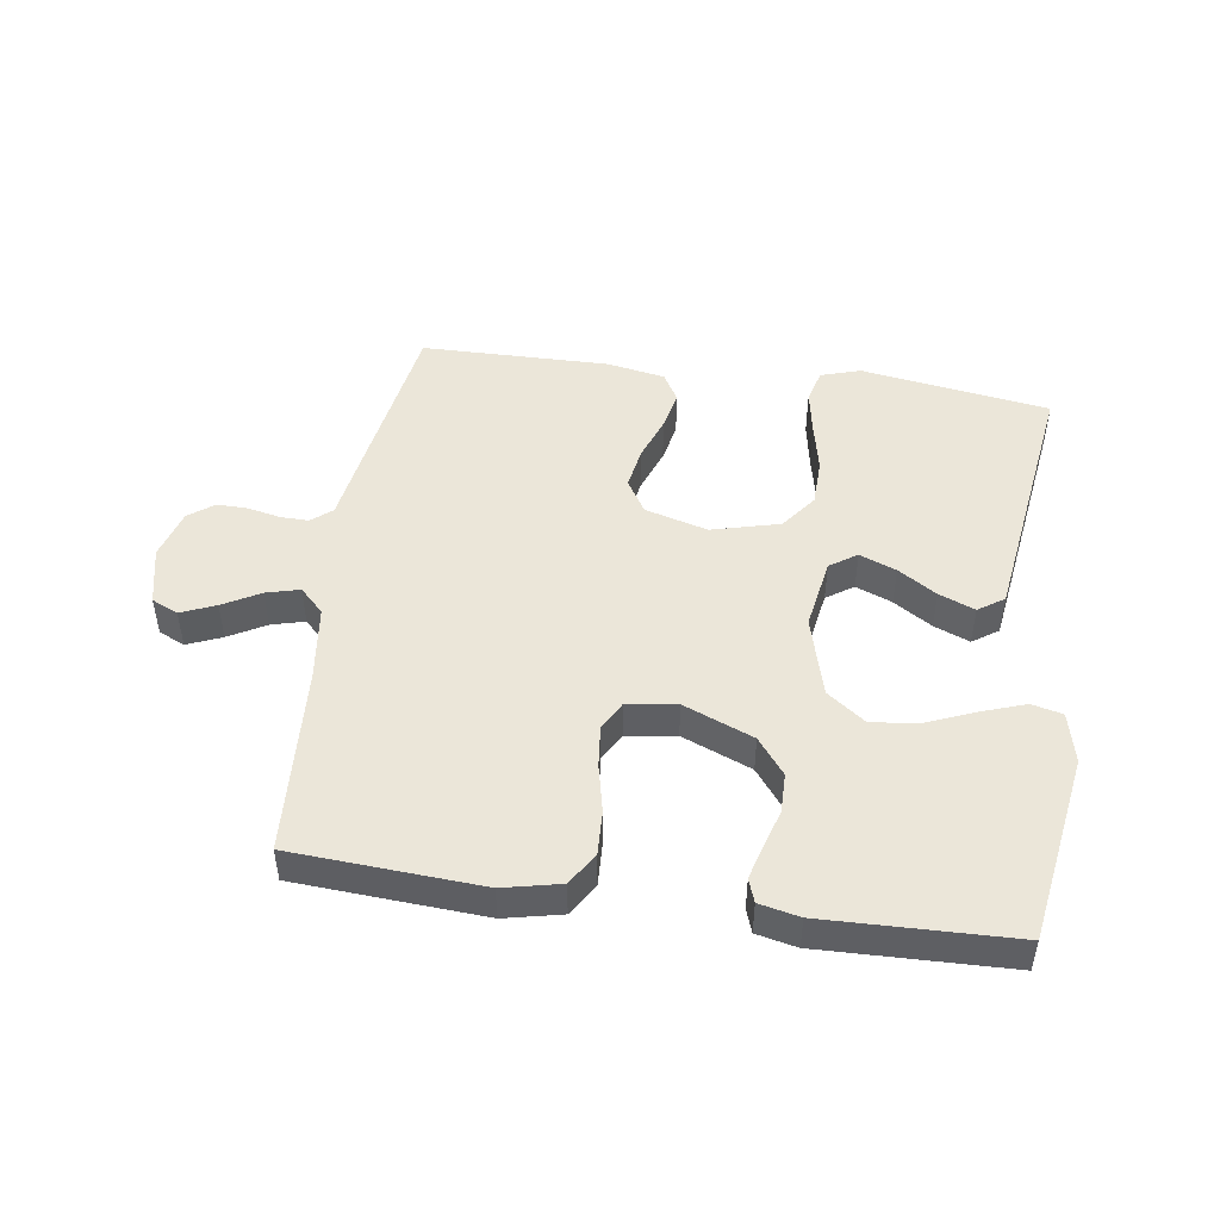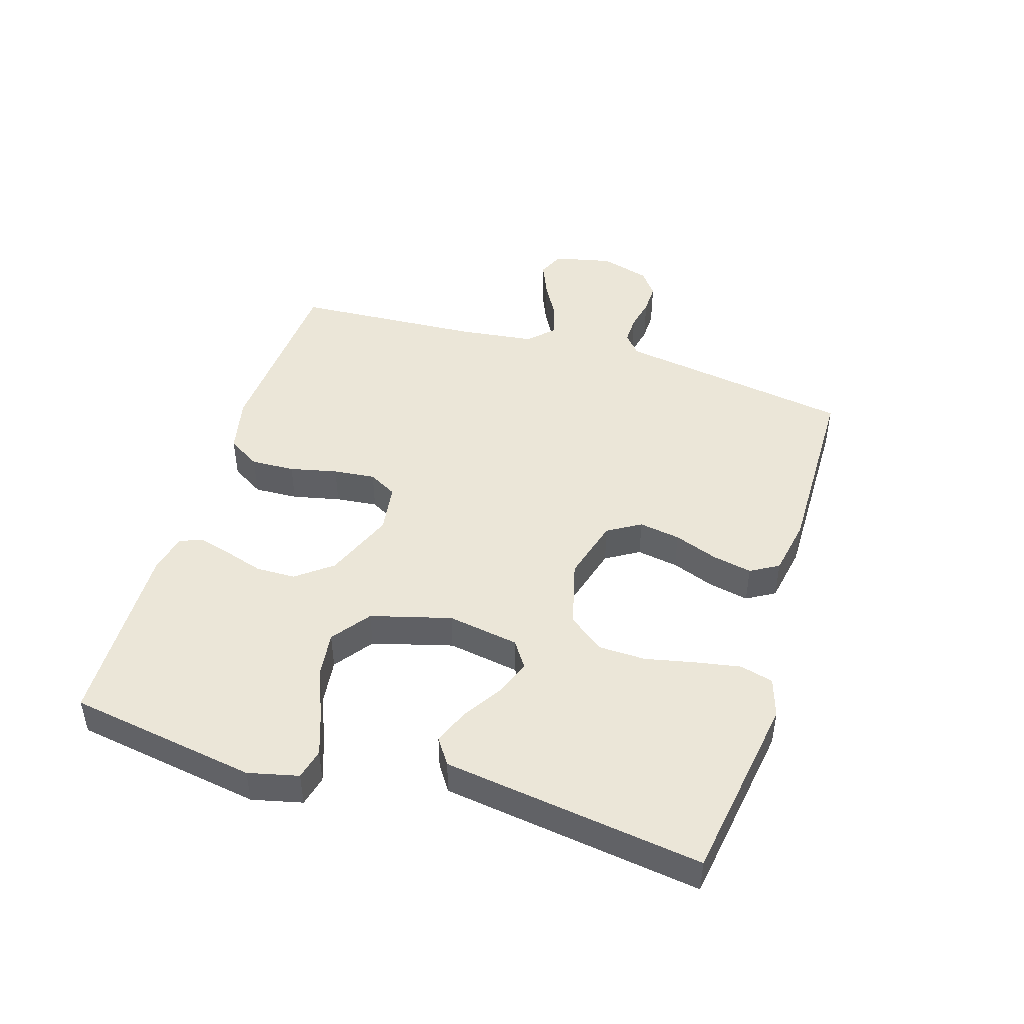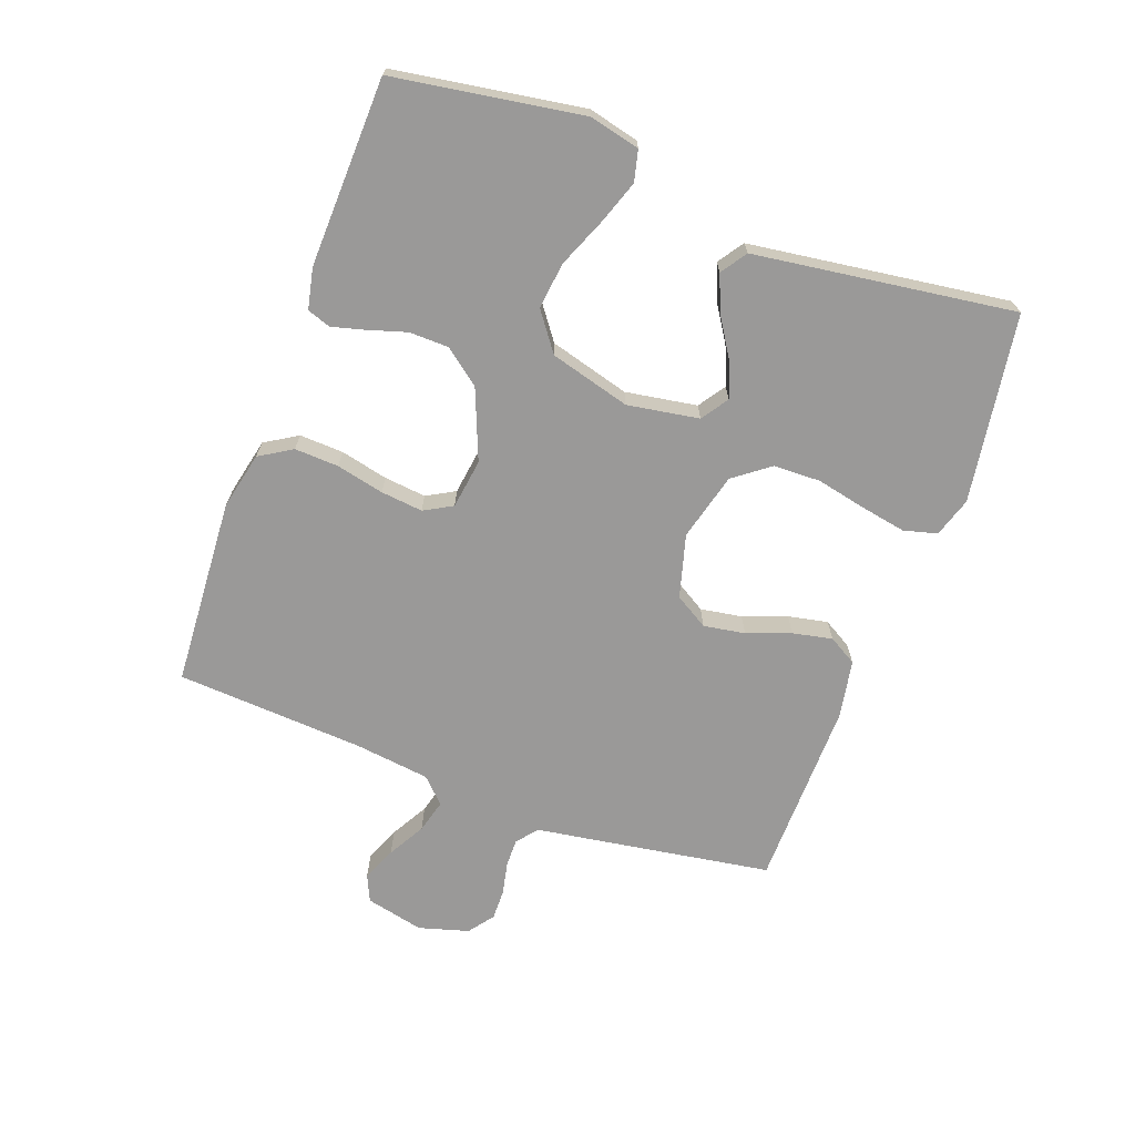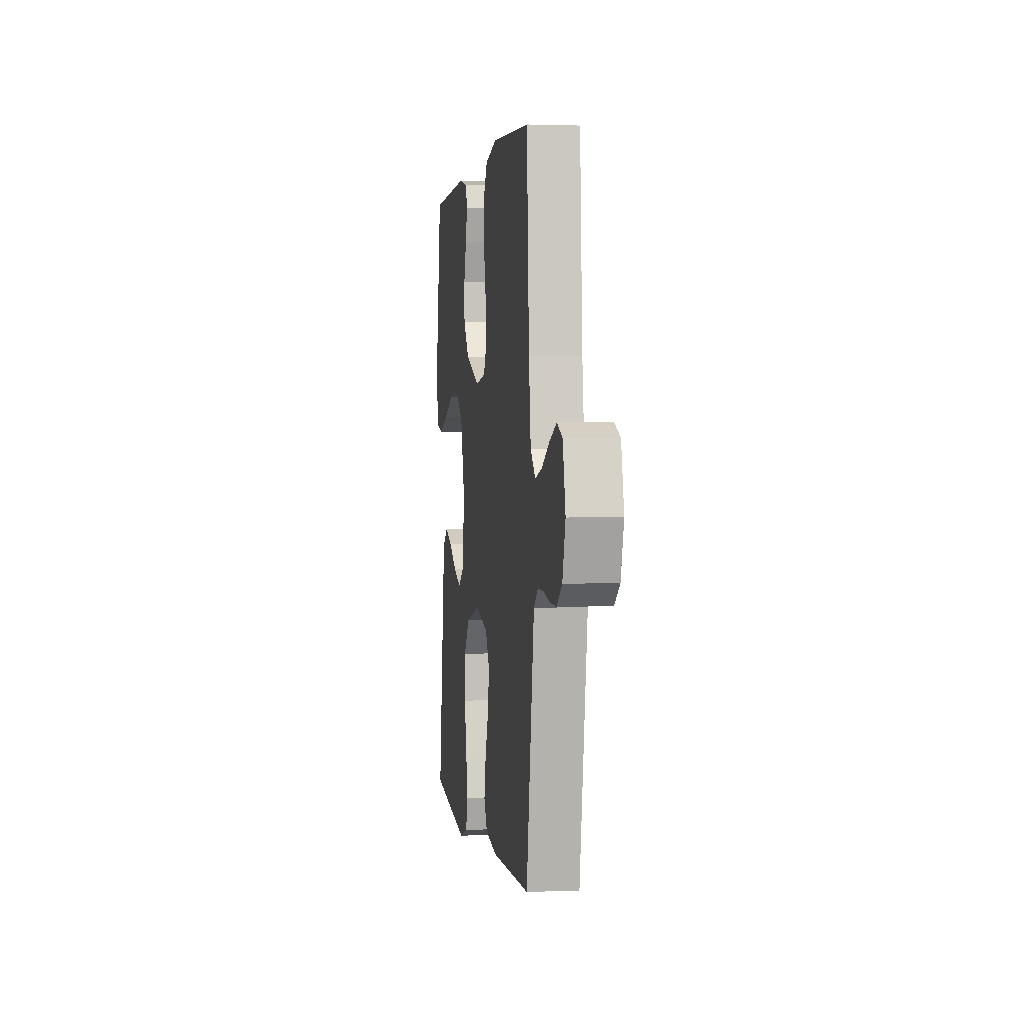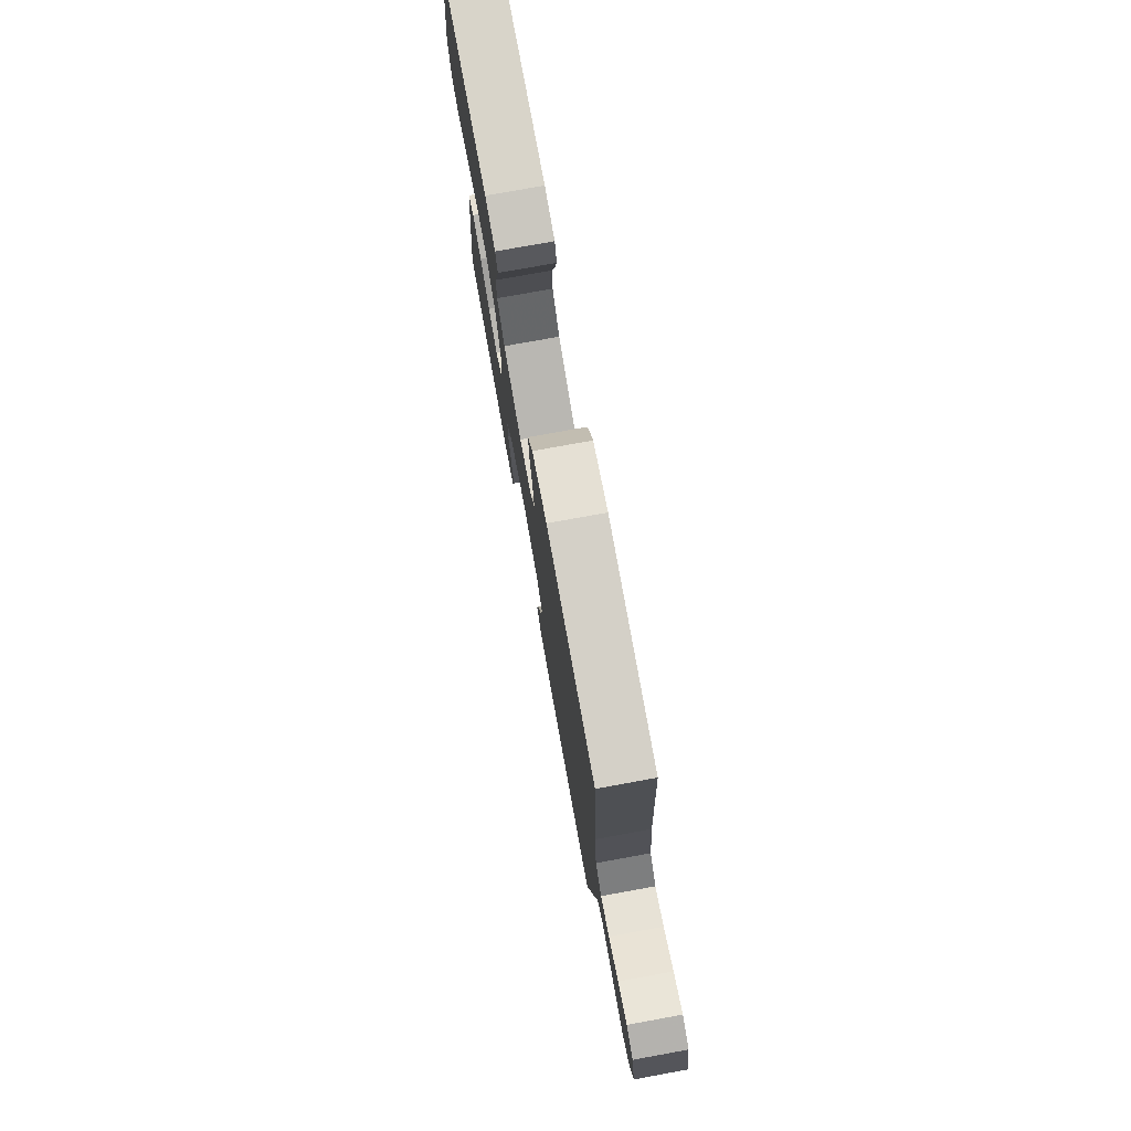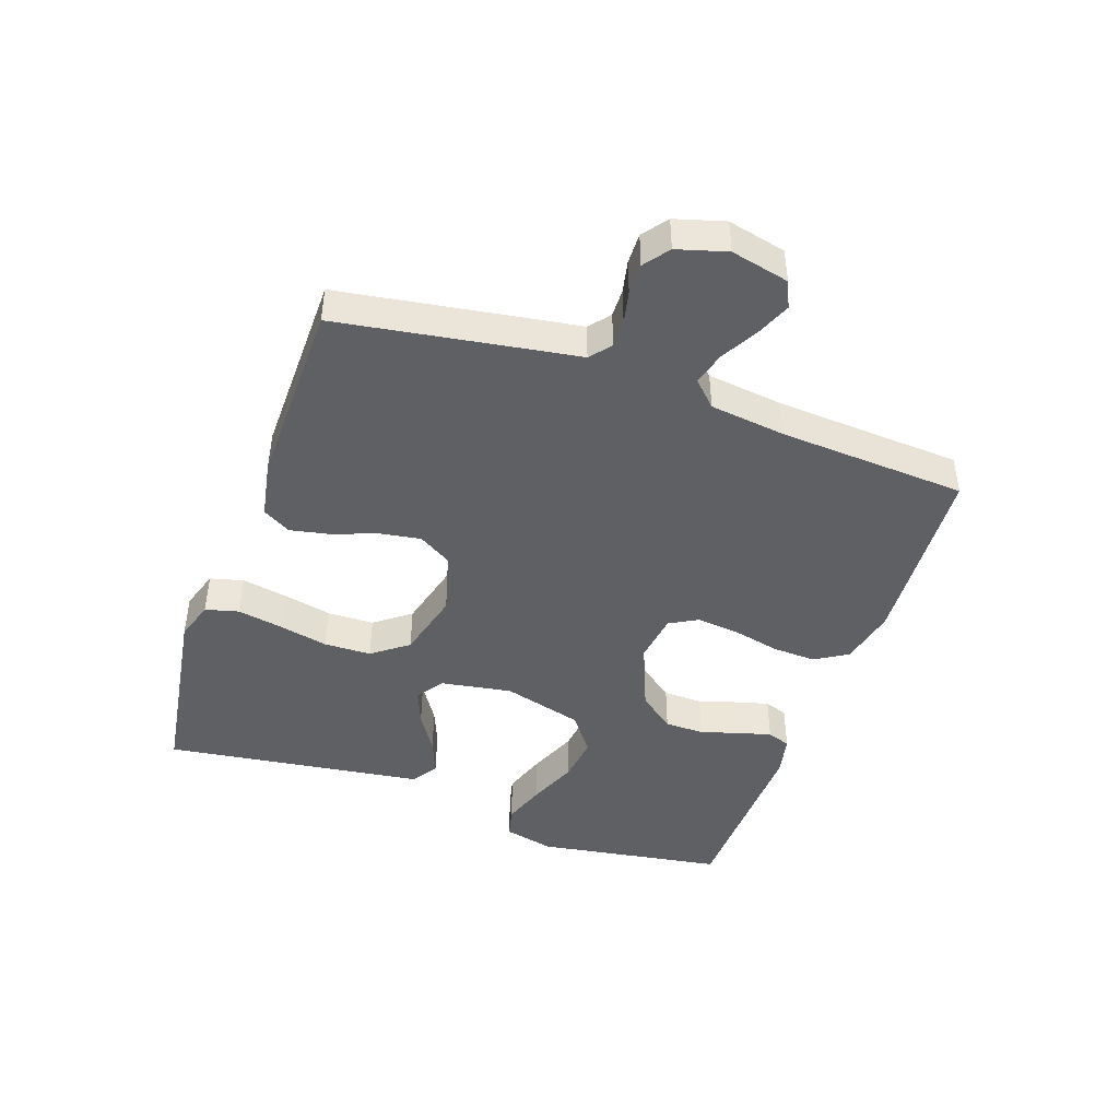
<metadata>
{"format":"obj","ext":"obj","renderer":"f3d","projection":"perspective","resolution":1024,"background":"white","views":[{"elev":48.1,"azim":8.2,"up":"+Y"},{"elev":46.3,"azim":107.2,"up":"+Y"},{"elev":-69.1,"azim":69.7,"up":"+Y"},{"elev":1.7,"azim":-98.3,"up":"+Z"},{"elev":76.6,"azim":-100.3,"up":"+Z"},{"elev":-44.8,"azim":-109.3,"up":"+Y"}]}
</metadata>
<code>
v -0.5 0.07 0.5
v -0.2 0.07 0.519
v -0.109 0.07 0.499
v -0.077 0.07 0.447
v -0.08 0.07 0.377
v -0.097 0.07 0.301
v -0.104 0.07 0.234
v -0.079 0.07 0.189
v 0 0.07 0.178
v 0.111 0.07 0.223
v 0.155 0.07 0.28
v 0.156 0.07 0.343
v 0.137 0.07 0.405
v 0.123 0.07 0.457
v 0.136 0.07 0.494
v 0.2 0.07 0.508
v 0.5 0.07 0.5
v 0.548 0.07 0.2
v 0.529 0.07 0.12
v 0.48 0.07 0.108
v 0.411 0.07 0.132
v 0.333 0.07 0.164
v 0.259 0.07 0.173
v 0.198 0.07 0.128
v 0.163 0.07 0
v 0.182 0.07 -0.114
v 0.225 0.07 -0.143
v 0.283 0.07 -0.12
v 0.344 0.07 -0.081
v 0.401 0.07 -0.058
v 0.442 0.07 -0.086
v 0.458 0.07 -0.2
v 0.5 0.07 -0.5
v 0.2 0.07 -0.546
v 0.137 0.07 -0.526
v 0.123 0.07 -0.473
v 0.136 0.07 -0.401
v 0.153 0.07 -0.322
v 0.151 0.07 -0.247
v 0.108 0.07 -0.19
v 0 0.07 -0.162
v -0.1 0.07 -0.19
v -0.132 0.07 -0.243
v -0.121 0.07 -0.309
v -0.095 0.07 -0.379
v -0.082 0.07 -0.442
v -0.108 0.07 -0.487
v -0.2 0.07 -0.504
v -0.5 0.07 -0.5
v -0.548 0.07 -0.2
v -0.56 0.07 -0.123
v -0.593 0.07 -0.096
v -0.638 0.07 -0.097
v -0.689 0.07 -0.108
v -0.738 0.07 -0.109
v -0.778 0.07 -0.079
v -0.801 0.07 0
v -0.78 0.07 0.093
v -0.738 0.07 0.112
v -0.683 0.07 0.089
v -0.624 0.07 0.056
v -0.571 0.07 0.042
v -0.533 0.07 0.08
v -0.518 0.07 0.2
v -0.5 0 0.5
v -0.2 0 0.519
v -0.109 0 0.499
v -0.077 0 0.447
v -0.08 0 0.377
v -0.097 0 0.301
v -0.104 0 0.234
v -0.079 0 0.189
v 0 0 0.178
v 0.111 0 0.223
v 0.155 0 0.28
v 0.156 0 0.343
v 0.137 0 0.405
v 0.123 0 0.457
v 0.136 0 0.494
v 0.2 0 0.508
v 0.5 0 0.5
v 0.548 0 0.2
v 0.529 0 0.12
v 0.48 0 0.108
v 0.411 0 0.132
v 0.333 0 0.164
v 0.259 0 0.173
v 0.198 0 0.128
v 0.163 0 0
v 0.182 0 -0.114
v 0.225 0 -0.143
v 0.283 0 -0.12
v 0.344 0 -0.081
v 0.401 0 -0.058
v 0.442 0 -0.086
v 0.458 0 -0.2
v 0.5 0 -0.5
v 0.2 0 -0.546
v 0.137 0 -0.526
v 0.123 0 -0.473
v 0.136 0 -0.401
v 0.153 0 -0.322
v 0.151 0 -0.247
v 0.108 0 -0.19
v 0 0 -0.162
v -0.1 0 -0.19
v -0.132 0 -0.243
v -0.121 0 -0.309
v -0.095 0 -0.379
v -0.082 0 -0.442
v -0.108 0 -0.487
v -0.2 0 -0.504
v -0.5 0 -0.5
v -0.548 0 -0.2
v -0.56 0 -0.123
v -0.593 0 -0.096
v -0.638 0 -0.097
v -0.689 0 -0.108
v -0.738 0 -0.109
v -0.778 0 -0.079
v -0.801 0 0
v -0.78 0 0.093
v -0.738 0 0.112
v -0.683 0 0.089
v -0.624 0 0.056
v -0.571 0 0.042
v -0.533 0 0.08
v -0.518 0 0.2
f 59 60 61
f 58 59 61
f 57 58 61
f 56 57 61
f 55 56 61
f 54 55 61
f 53 54 61
f 52 53 61 62
f 51 52 62 63
f 50 51 63
f 49 50 63
f 48 49 63
f 47 48 63
f 46 47 63
f 45 46 63
f 44 45 63
f 36 37 38
f 35 36 38
f 34 35 38
f 33 34 38
f 32 33 38
f 31 32 38
f 30 31 38
f 29 30 38
f 28 29 38
f 27 28 38 39
f 26 27 39 40
f 20 21 22
f 19 20 22
f 18 19 22
f 17 18 22
f 16 17 22
f 15 16 22
f 14 15 22
f 13 14 22
f 12 13 22
f 11 12 22 23
f 10 11 23 24
f 4 5 6
f 3 4 6
f 2 3 6
f 1 2 6
f 64 1 6
f 64 6 7
f 43 44 63 64
f 64 7 8
f 43 64 8
f 42 43 8
f 41 42 8 9
f 41 9 10
f 40 41 10
f 26 40 10
f 25 26 10
f 10 24 25
f 125 124 123
f 125 123 122
f 125 122 121
f 125 121 120
f 125 120 119
f 125 119 118
f 125 118 117
f 126 125 117 116
f 127 126 116 115
f 127 115 114
f 127 114 113
f 127 113 112
f 127 112 111
f 127 111 110
f 127 110 109
f 127 109 108
f 102 101 100
f 102 100 99
f 102 99 98
f 102 98 97
f 102 97 96
f 102 96 95
f 102 95 94
f 102 94 93
f 102 93 92
f 103 102 92 91
f 104 103 91 90
f 86 85 84
f 86 84 83
f 86 83 82
f 86 82 81
f 86 81 80
f 86 80 79
f 86 79 78
f 86 78 77
f 86 77 76
f 87 86 76 75
f 88 87 75 74
f 70 69 68
f 70 68 67
f 70 67 66
f 70 66 65
f 70 65 128
f 71 70 128
f 128 127 108 107
f 72 71 128
f 72 128 107
f 72 107 106
f 73 72 106 105
f 74 73 105
f 74 105 104
f 74 104 90
f 74 90 89
f 89 88 74
f 1 65 66 2
f 2 66 67 3
f 3 67 68 4
f 4 68 69 5
f 5 69 70 6
f 6 70 71 7
f 7 71 72 8
f 8 72 73 9
f 9 73 74 10
f 10 74 75 11
f 11 75 76 12
f 12 76 77 13
f 13 77 78 14
f 14 78 79 15
f 15 79 80 16
f 16 80 81 17
f 17 81 82 18
f 18 82 83 19
f 19 83 84 20
f 20 84 85 21
f 21 85 86 22
f 22 86 87 23
f 23 87 88 24
f 24 88 89 25
f 25 89 90 26
f 26 90 91 27
f 27 91 92 28
f 28 92 93 29
f 29 93 94 30
f 30 94 95 31
f 31 95 96 32
f 32 96 97 33
f 33 97 98 34
f 34 98 99 35
f 35 99 100 36
f 36 100 101 37
f 37 101 102 38
f 38 102 103 39
f 39 103 104 40
f 40 104 105 41
f 41 105 106 42
f 42 106 107 43
f 43 107 108 44
f 44 108 109 45
f 45 109 110 46
f 46 110 111 47
f 47 111 112 48
f 48 112 113 49
f 49 113 114 50
f 50 114 115 51
f 51 115 116 52
f 52 116 117 53
f 53 117 118 54
f 54 118 119 55
f 55 119 120 56
f 56 120 121 57
f 57 121 122 58
f 58 122 123 59
f 59 123 124 60
f 60 124 125 61
f 61 125 126 62
f 62 126 127 63
f 63 127 128 64
f 64 128 65 1

</code>
